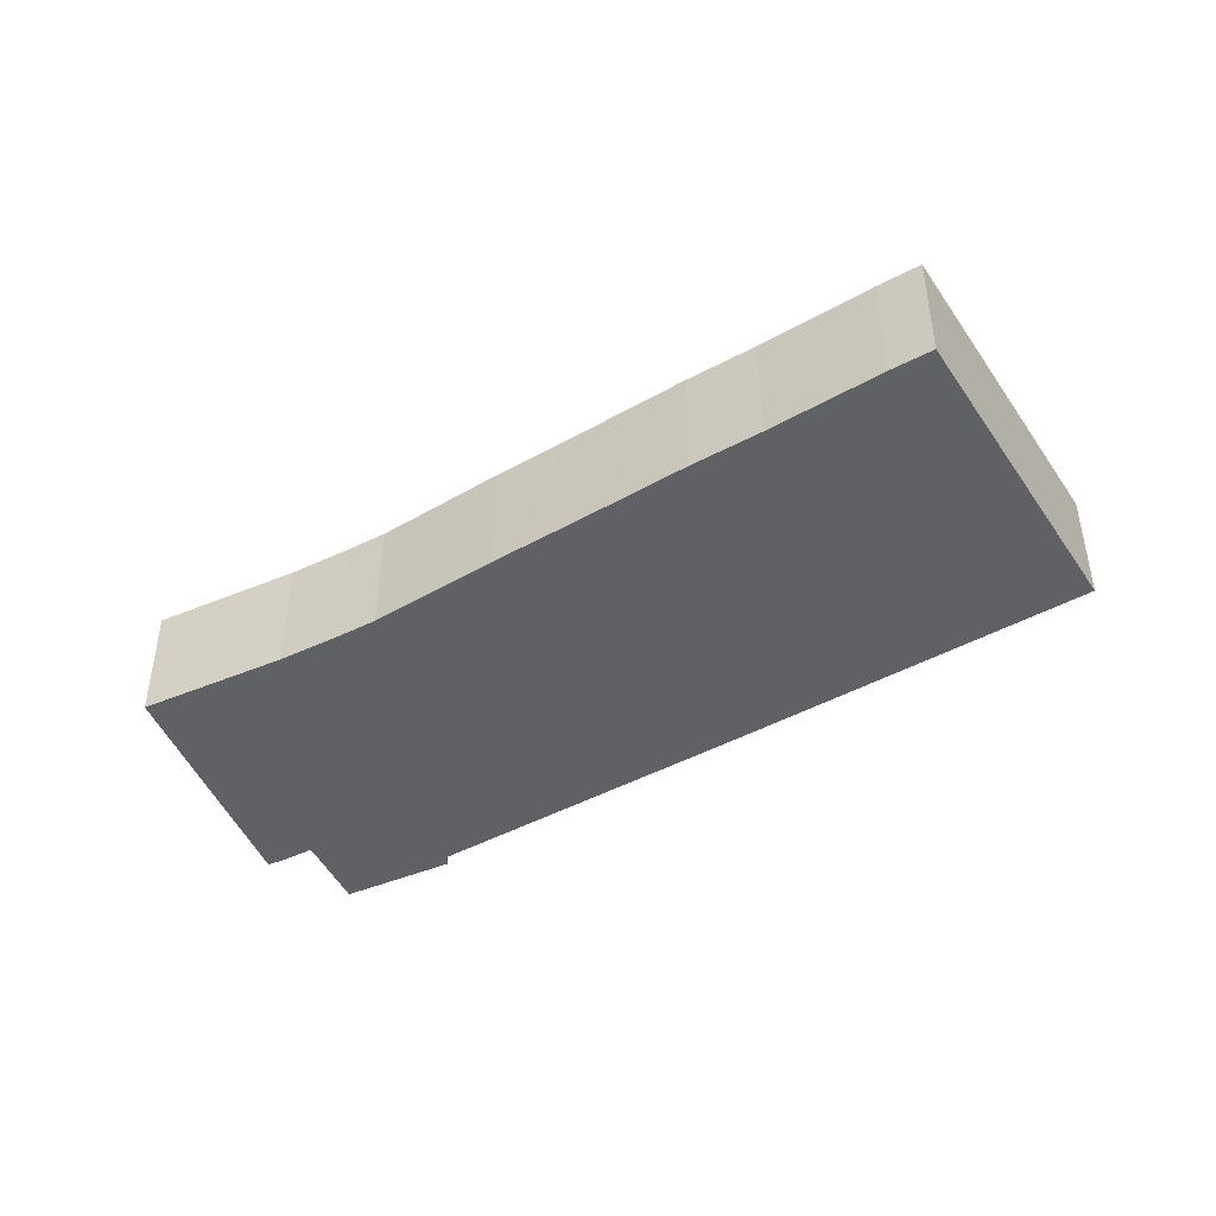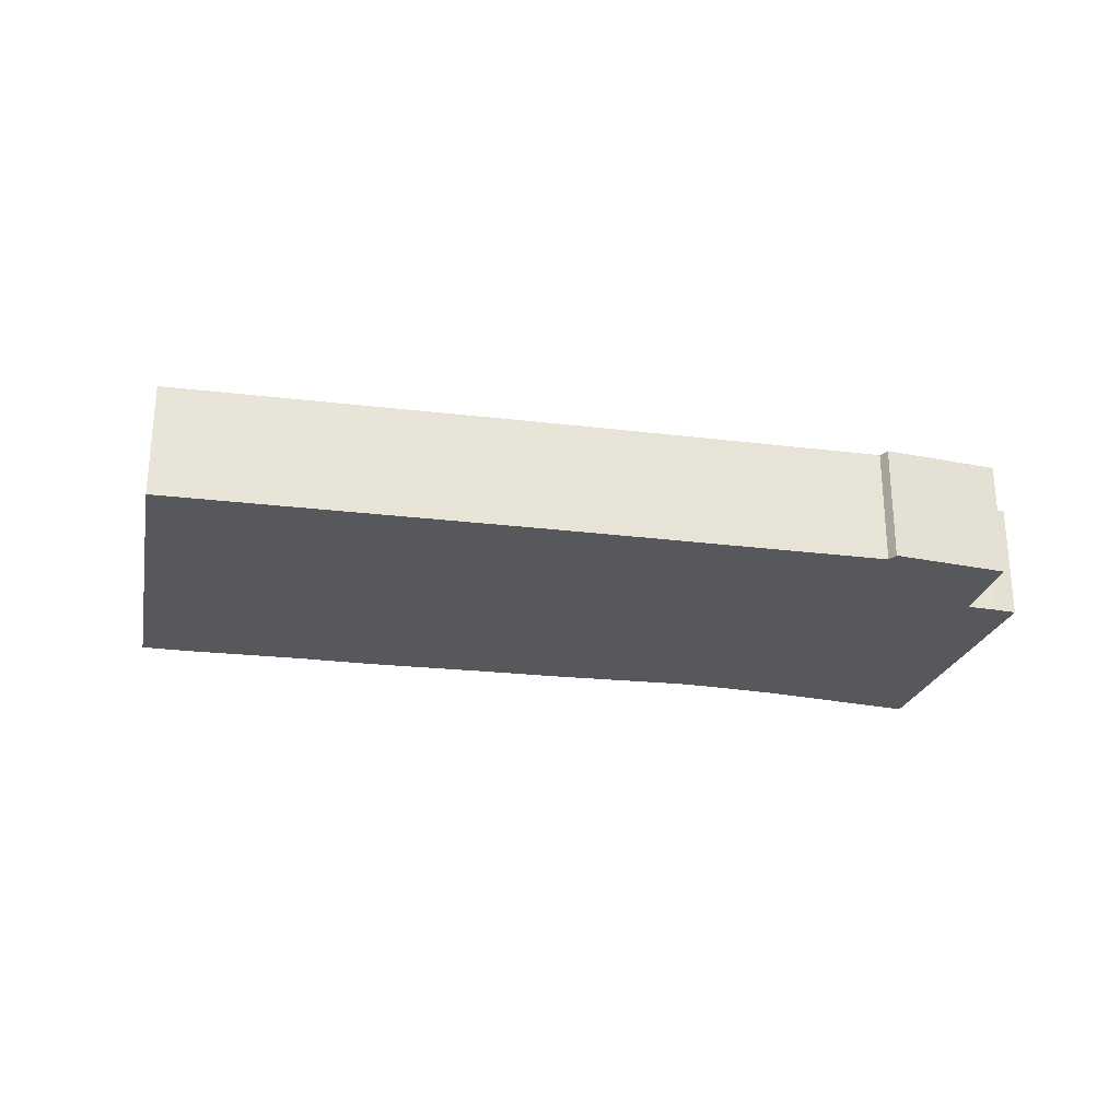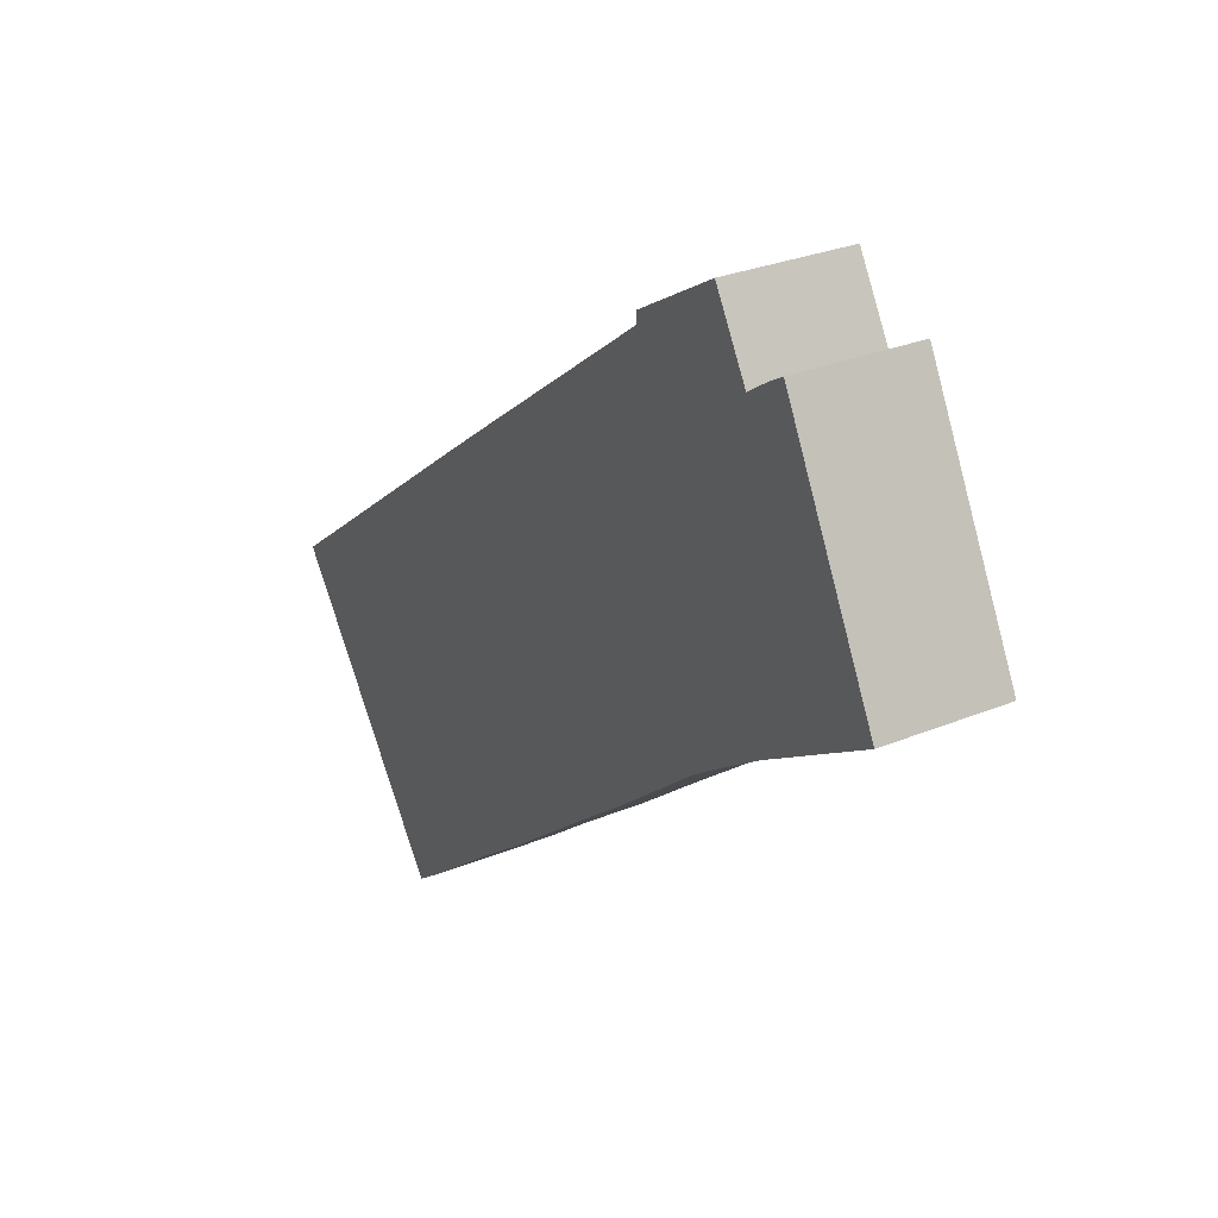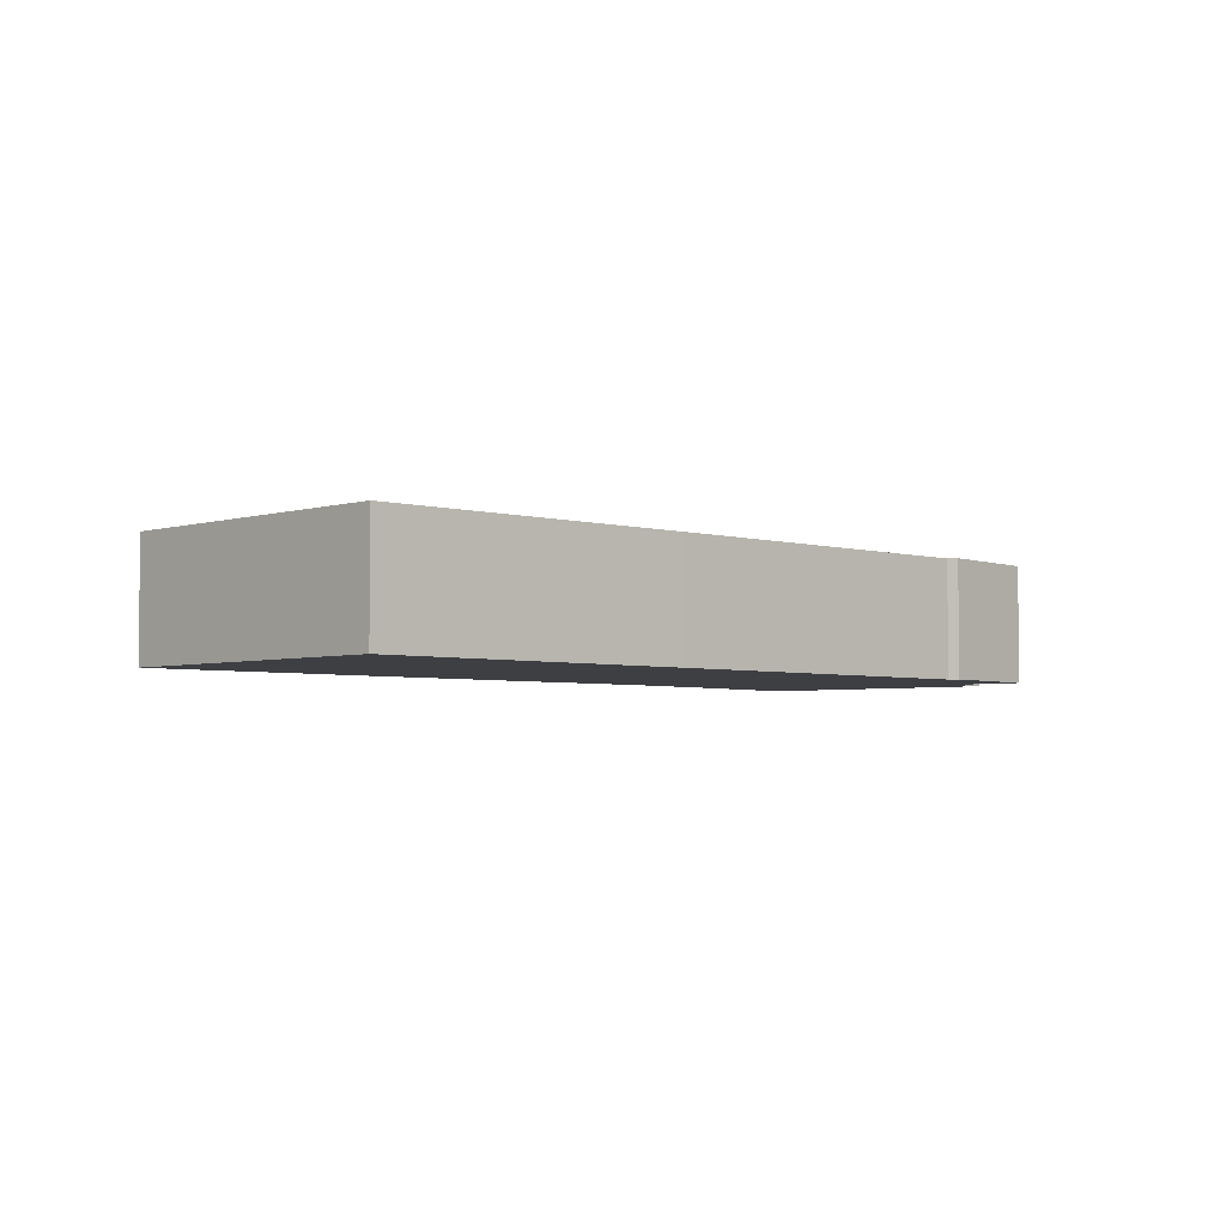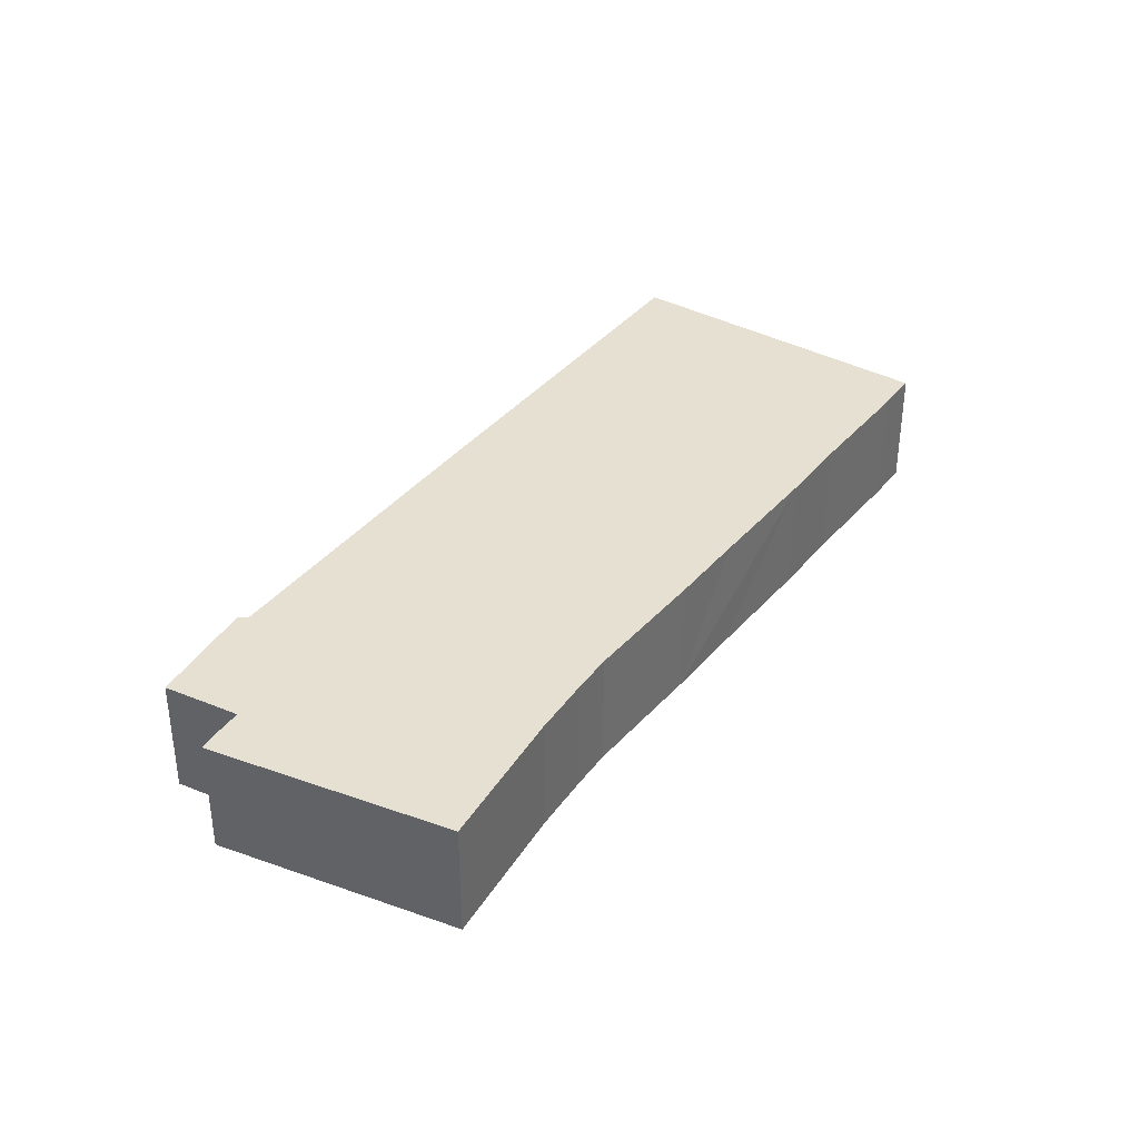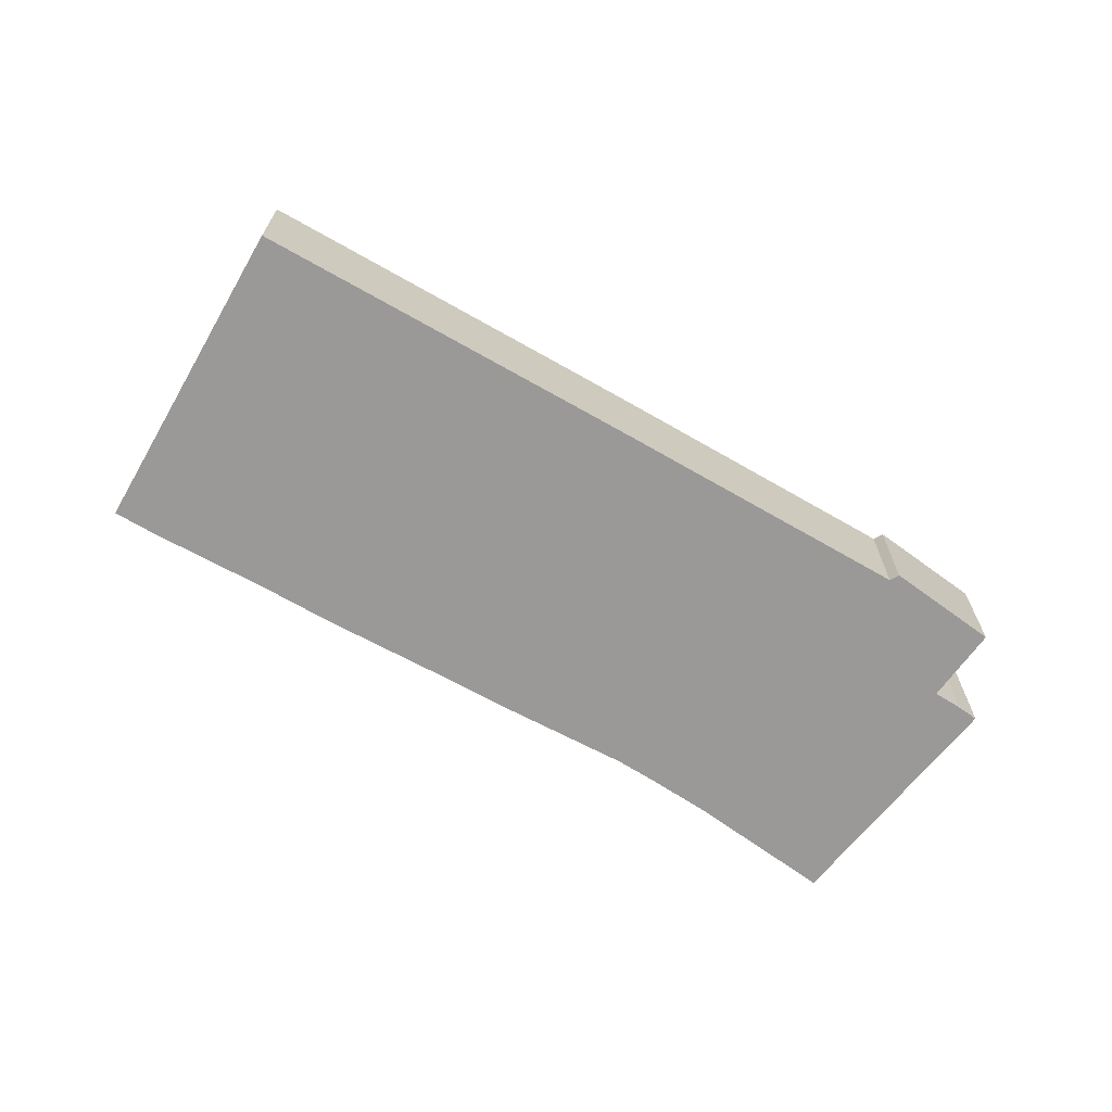
<metadata>
{"format":"obj","ext":"obj","renderer":"f3d","projection":"perspective","resolution":1024,"background":"white","views":[{"elev":-46.0,"azim":174.4,"up":"+Y"},{"elev":-28.5,"azim":-47.5,"up":"+Y"},{"elev":29.1,"azim":58.6,"up":"+Z"},{"elev":-3.9,"azim":-81.1,"up":"+Y"},{"elev":37.6,"azim":86.9,"up":"+Y"},{"elev":-68.9,"azim":-67.1,"up":"+Y"}]}
</metadata>
<code>
v  12.16 2.171 9.178
v  10.37 2.171 7.907
v  10.35 2.171 8.1
v  4.99 2.171 3.83
v  0.796 2.171 -1.041
v  0 2.171 1.329e-16
v  3.436 2.171 -4.494
v  6.037 2.171 4.629
v  12.9 2.171 7.939
v  3.605 2.171 -4.716
v  4.26 2.171 -4.228
v  5.976 2.171 -2.856
v  13.14 2.171 8.106
v  13.34 2.171 8.243
v  13.68 2.171 8.451
v  13.81 2.171 8.204
v  7.05 2.171 -2.043
v  15.44 2.171 5.092
v  8.832 2.171 -0.606
v  10.01 2.171 0.32
v  11.88 2.171 1.865
v  12.51 2.171 2.307
v  13.47 2.171 2.956
v  15.41 2.171 4.129
v  15.82 2.171 4.374
v  4.26 2.589e-16 -4.228
v  3.605 2.888e-16 -4.716
v  5.976 1.749e-16 -2.856
v  15.82 -2.678e-16 4.374
v  13.47 -1.81e-16 2.956
v  15.41 -2.528e-16 4.129
v  12.51 -1.413e-16 2.307
v  11.88 -1.142e-16 1.865
v  10.01 -1.959e-17 0.32
v  8.832 3.711e-17 -0.606
v  7.05 1.251e-16 -2.043
v  3.436 2.752e-16 -4.494
v  0.796 6.374e-17 -1.041
v  0 0 0
v  4.99 -2.345e-16 3.83
v  6.037 -2.834e-16 4.629
v  10.37 -4.842e-16 7.907
v  10.35 -4.96e-16 8.1
v  12.16 -5.62e-16 9.178
v  12.9 -4.861e-16 7.939
v  13.34 -5.047e-16 8.243
v  13.14 -4.963e-16 8.106
v  13.68 -5.175e-16 8.451
v  13.81 -5.023e-16 8.204
v  15.44 -3.118e-16 5.092
g defaultobject
f 1 2 3
f 4 5 6
f 5 4 7
f 7 4 8
f 7 8 2
f 7 2 1
f 7 1 9
f 7 9 10
f 10 9 11
f 11 9 12
f 12 9 13
f 12 13 14
f 12 14 15
f 12 15 16
f 12 16 17
f 17 16 18
f 17 18 19
f 19 18 20
f 20 18 21
f 21 18 22
f 22 18 23
f 23 18 24
f 24 18 25
f 26 10 11
f 10 26 27
f 28 11 12
f 11 28 26
f 29 24 25
f 24 29 23
f 23 29 30
f 30 29 31
f 30 22 23
f 22 30 32
f 32 21 22
f 21 32 33
f 33 20 21
f 20 33 34
f 34 19 20
f 19 34 17
f 17 34 35
f 17 35 36
f 36 12 17
f 12 36 28
f 27 7 10
f 7 27 5
f 5 27 37
f 5 37 38
f 5 38 6
f 6 38 39
f 39 4 6
f 4 39 40
f 4 40 8
f 8 40 41
f 8 41 2
f 2 41 42
f 43 1 3
f 1 43 44
f 45 13 9
f 13 45 14
f 14 45 46
f 46 45 47
f 46 15 14
f 15 46 48
f 42 3 2
f 3 42 43
f 44 9 1
f 9 44 45
f 48 16 15
f 16 48 18
f 18 48 49
f 18 49 50
f 18 50 25
f 25 50 29
f 50 31 29
f 31 50 30
f 30 50 49
f 30 49 32
f 32 49 33
f 33 49 34
f 34 49 35
f 35 49 48
f 35 48 36
f 36 48 46
f 36 46 47
f 36 47 45
f 36 45 44
f 36 44 28
f 28 44 26
f 26 44 42
f 42 44 43
f 26 42 27
f 42 37 27
f 37 42 41
f 37 41 38
f 38 41 40
f 38 40 39

</code>
